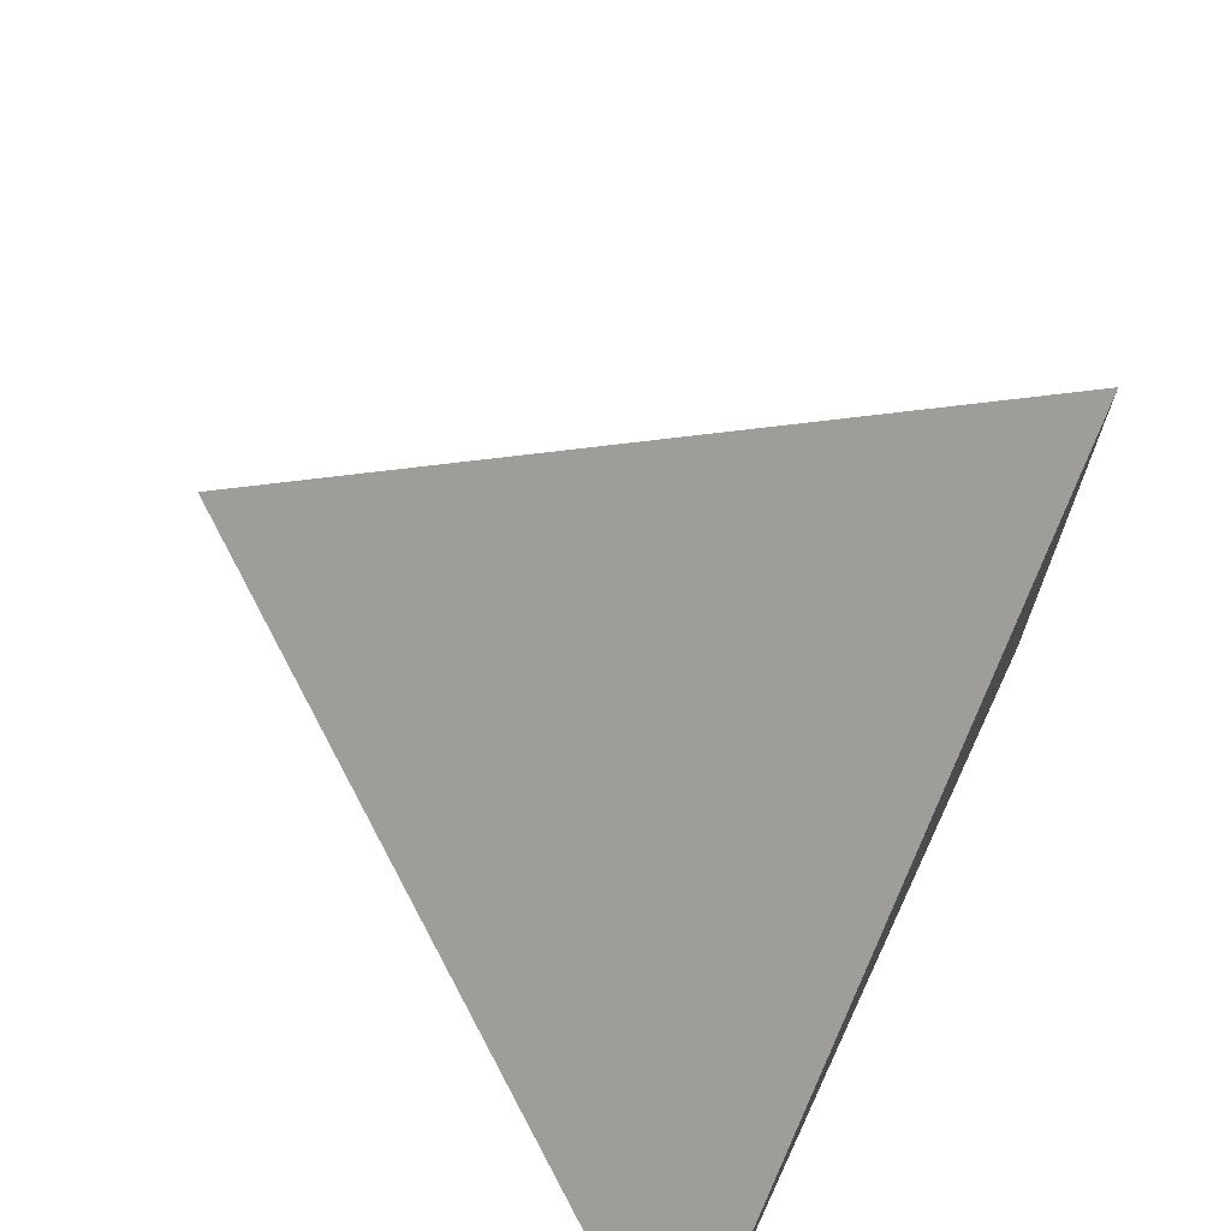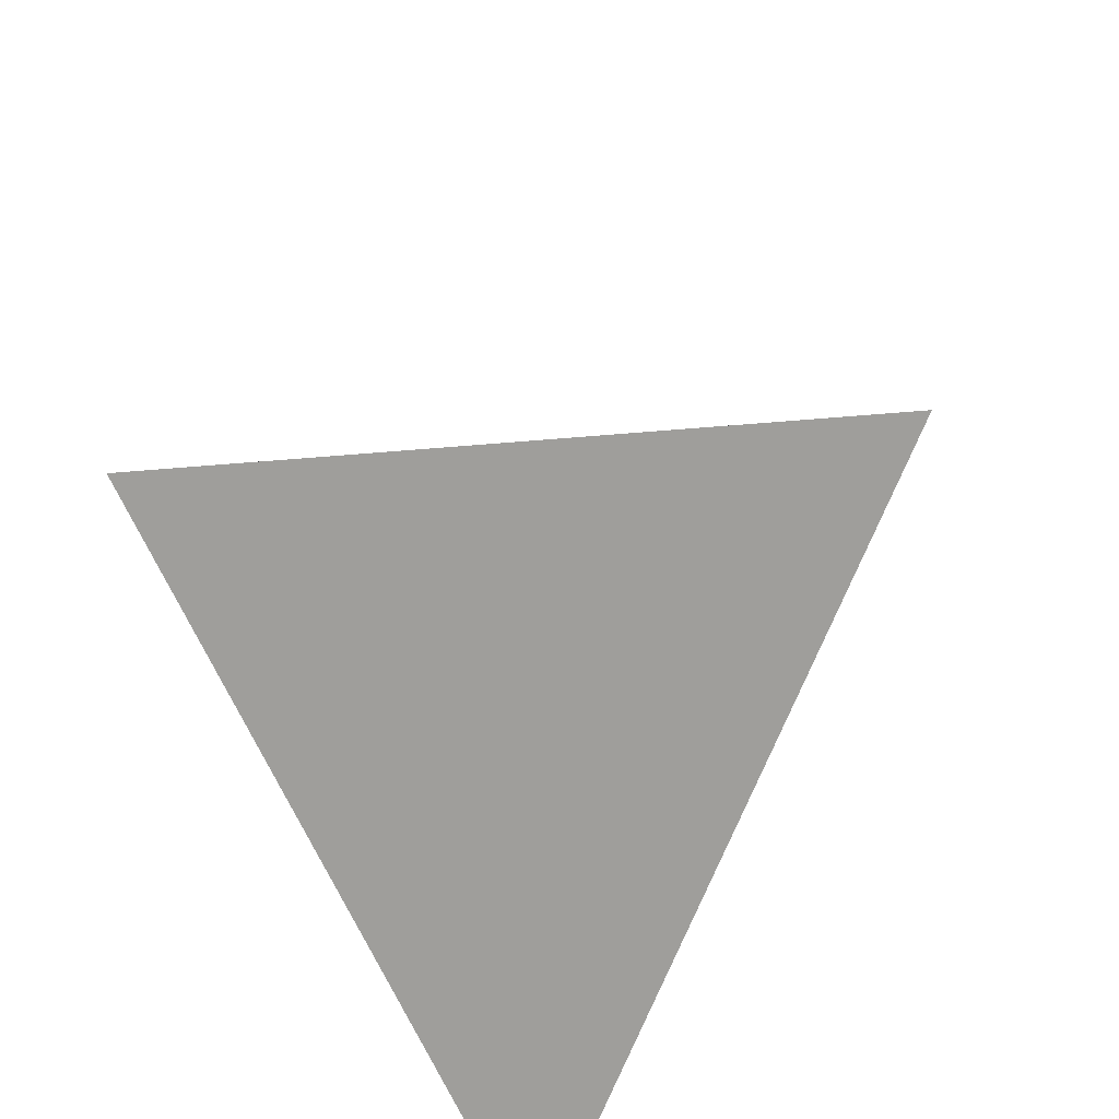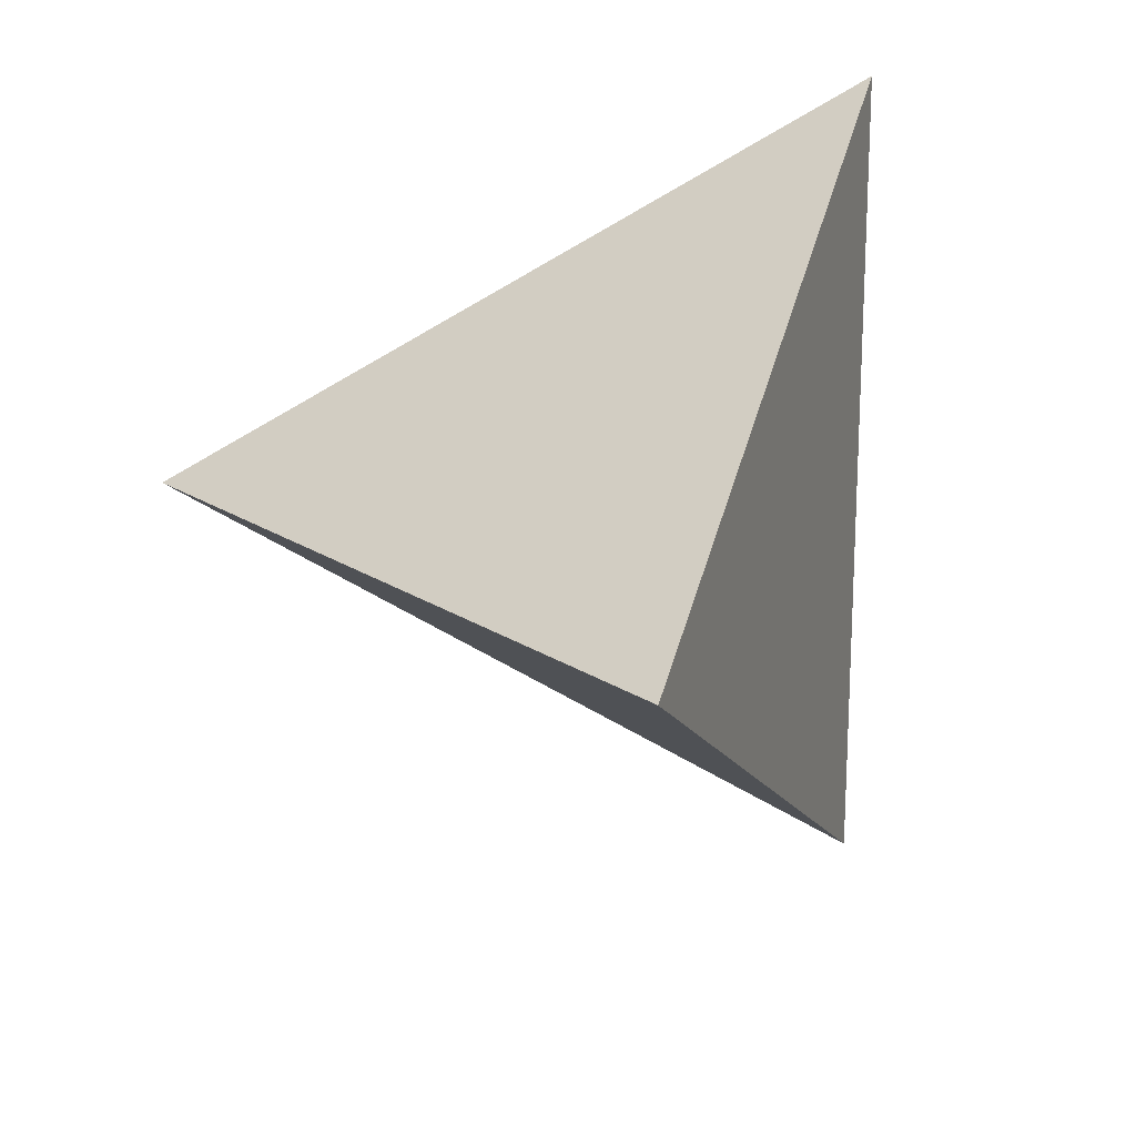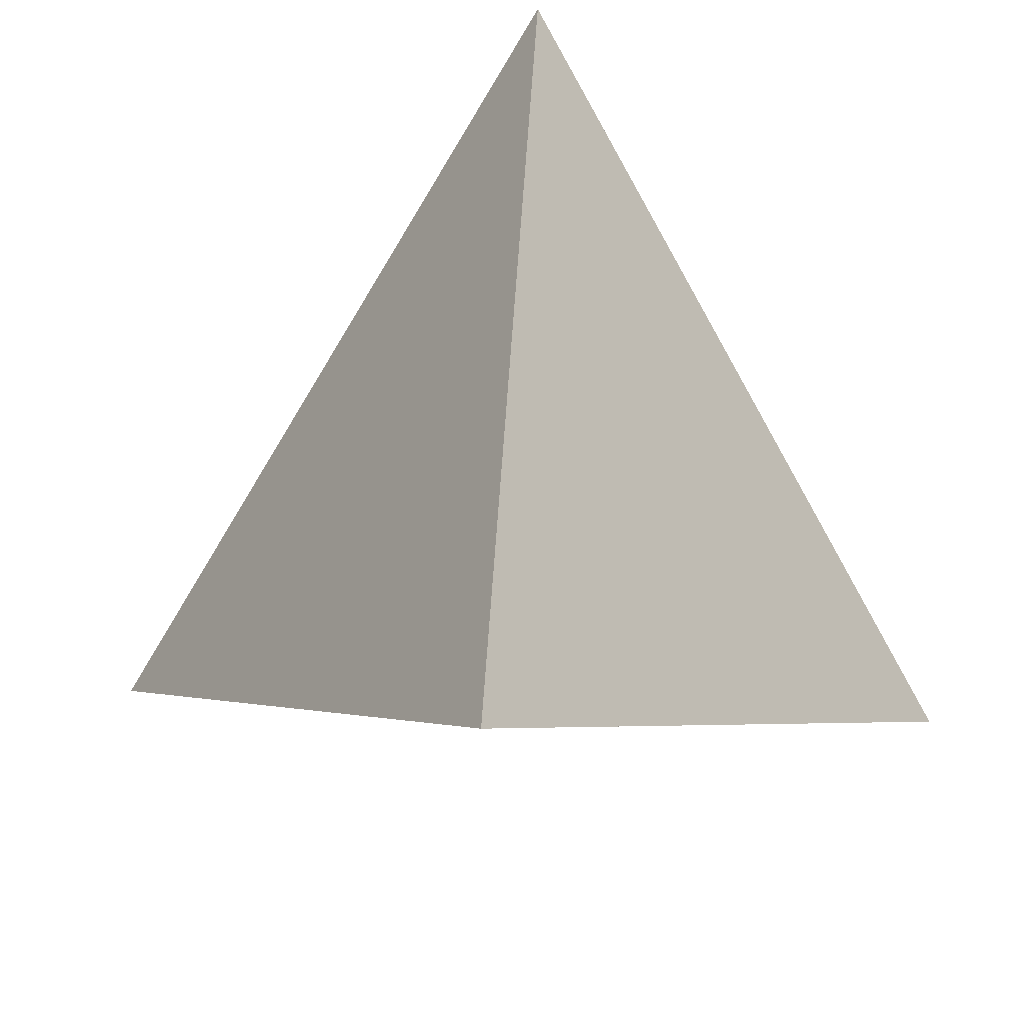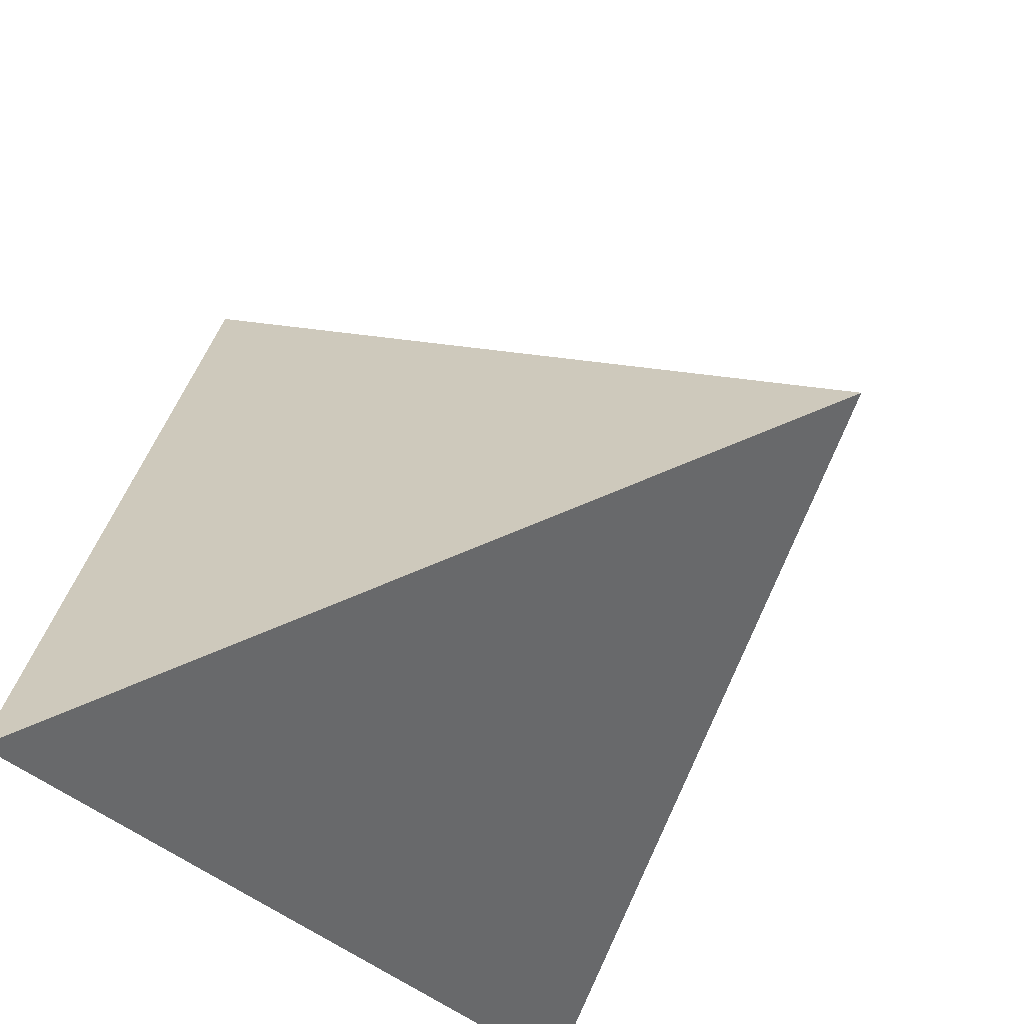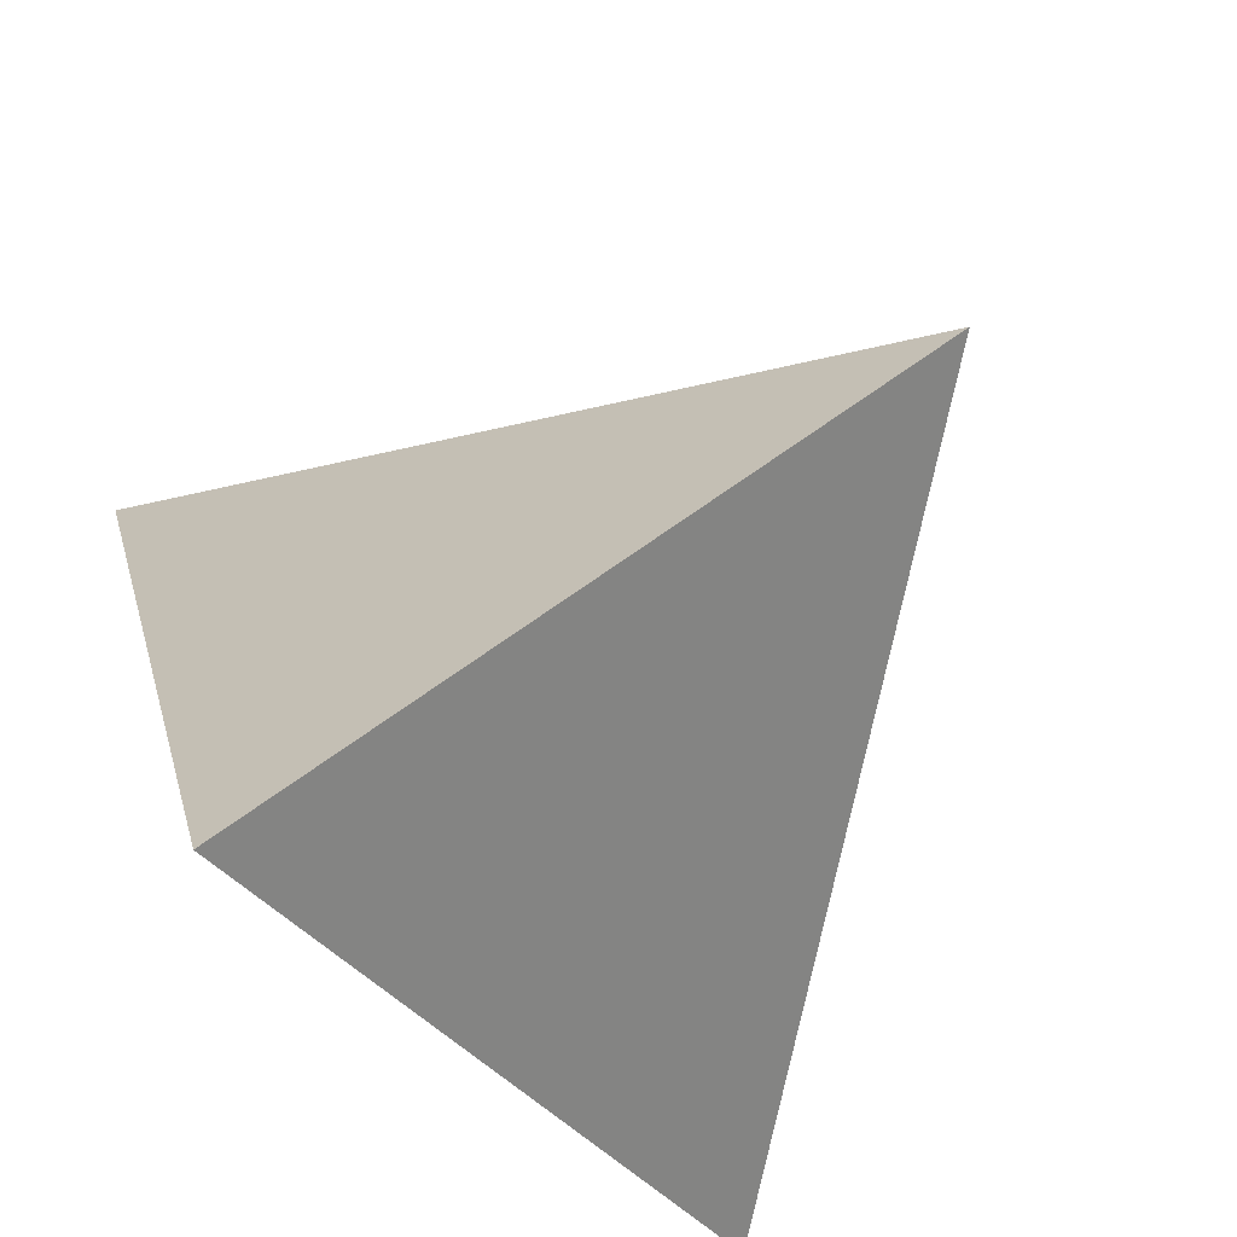
<metadata>
{"format":"obj","ext":"obj","renderer":"f3d","projection":"perspective","resolution":1024,"background":"white","views":[{"elev":46.1,"azim":22.3,"up":"+Y"},{"elev":57.7,"azim":154.6,"up":"+Y"},{"elev":18.9,"azim":-102.0,"up":"+Z"},{"elev":29.3,"azim":-86.0,"up":"+Y"},{"elev":-31.7,"azim":-147.0,"up":"+Y"},{"elev":77.4,"azim":139.6,"up":"+Y"}]}
</metadata>
<code>
o Icosphere
v 0.4628 -1.123 1.761
v 0.4628 -1.123 -1.761
v -1.961 0.3744 0
v 1.035 1.872 0
f 1 2 4
f 4 3 1
f 1 3 2
f 3 4 2

</code>
